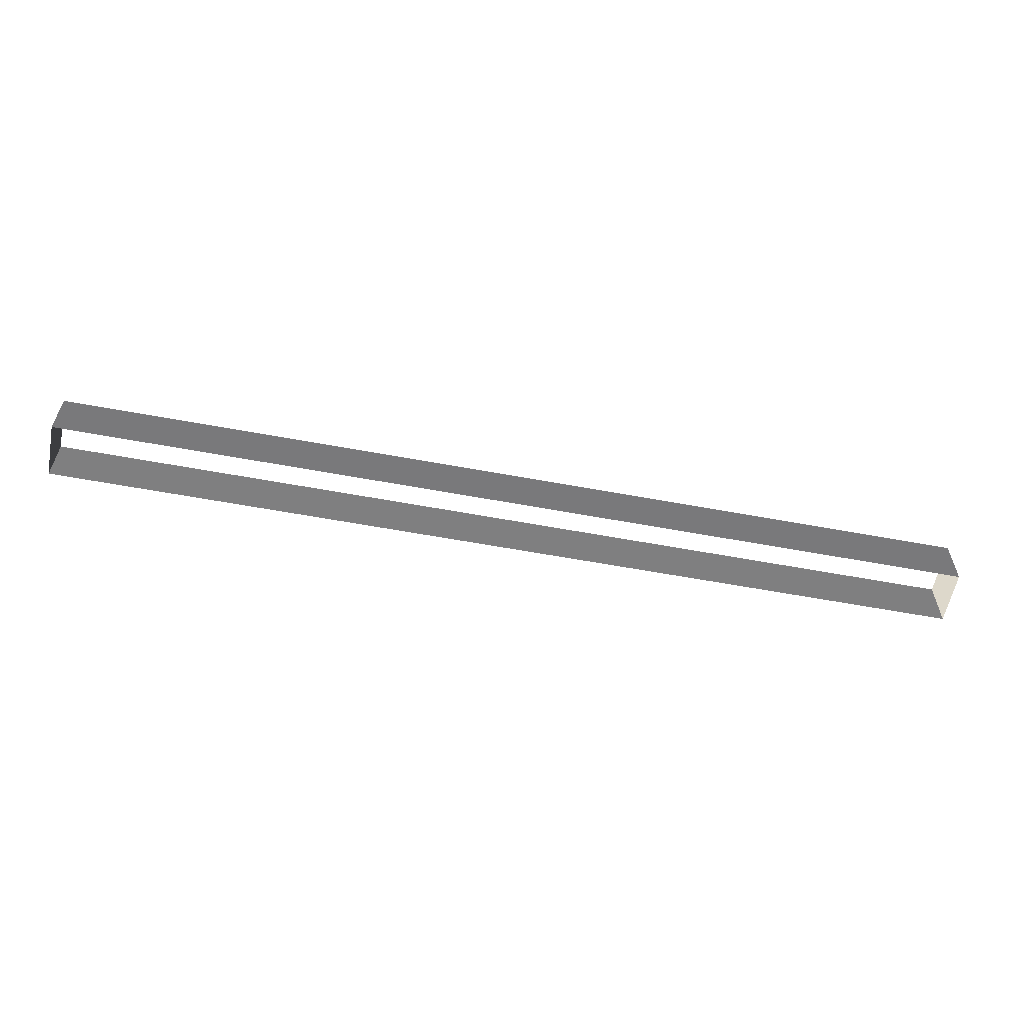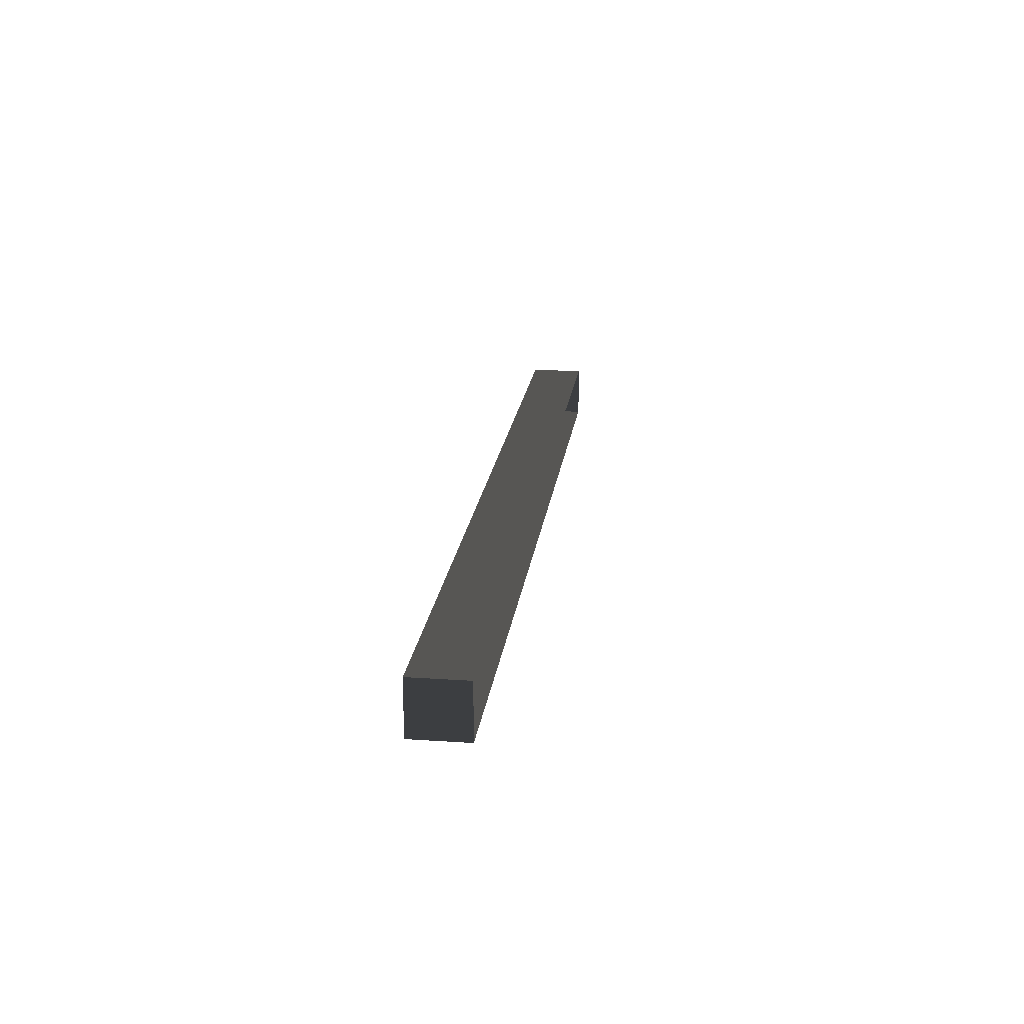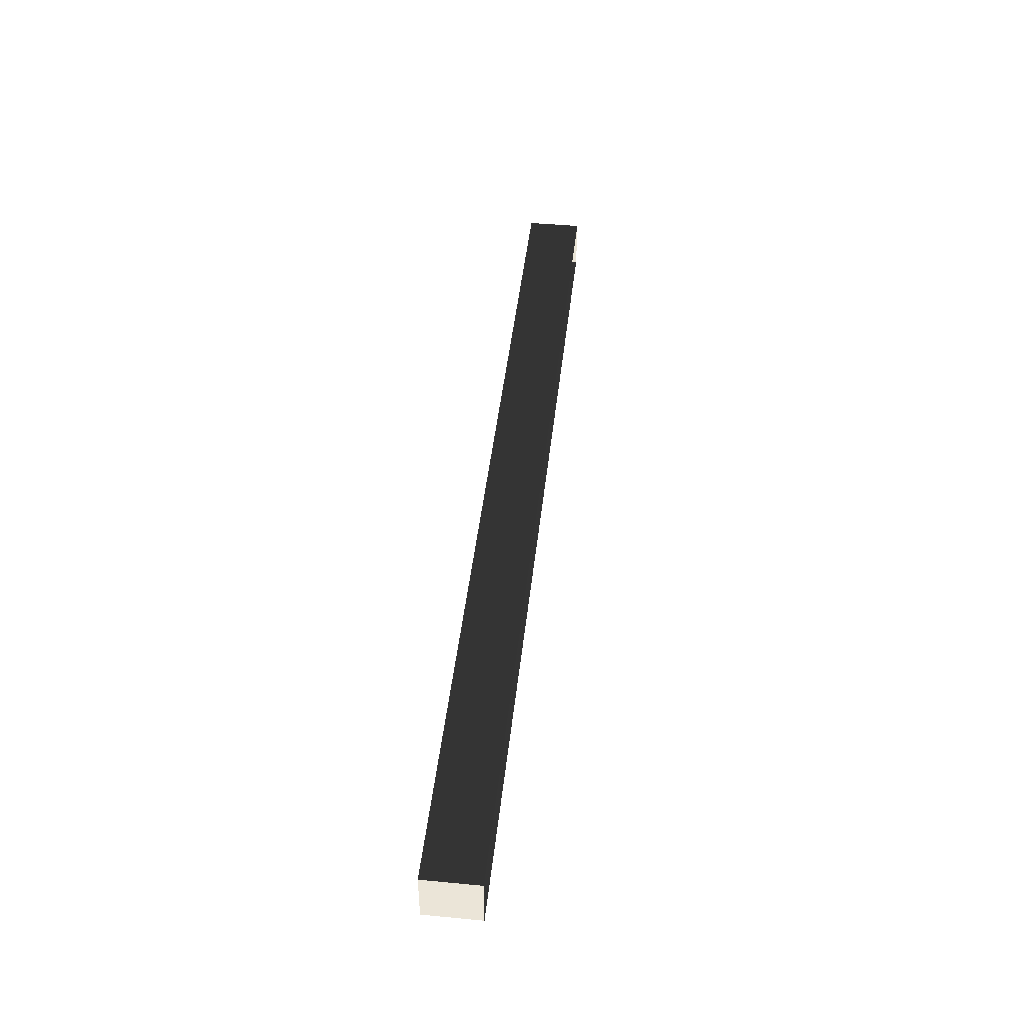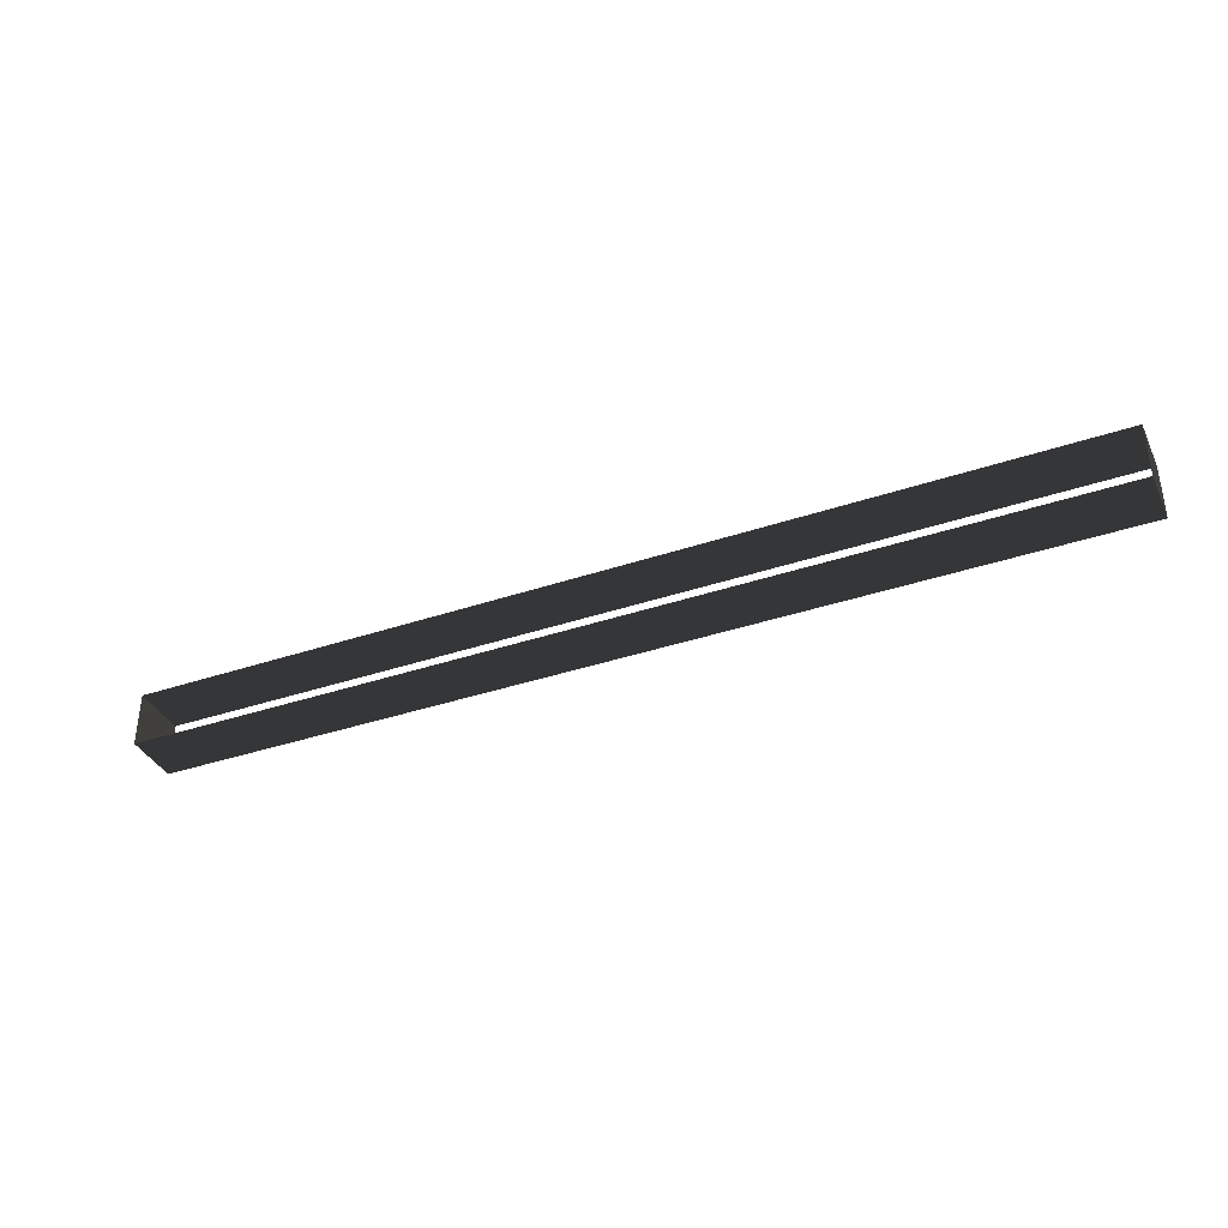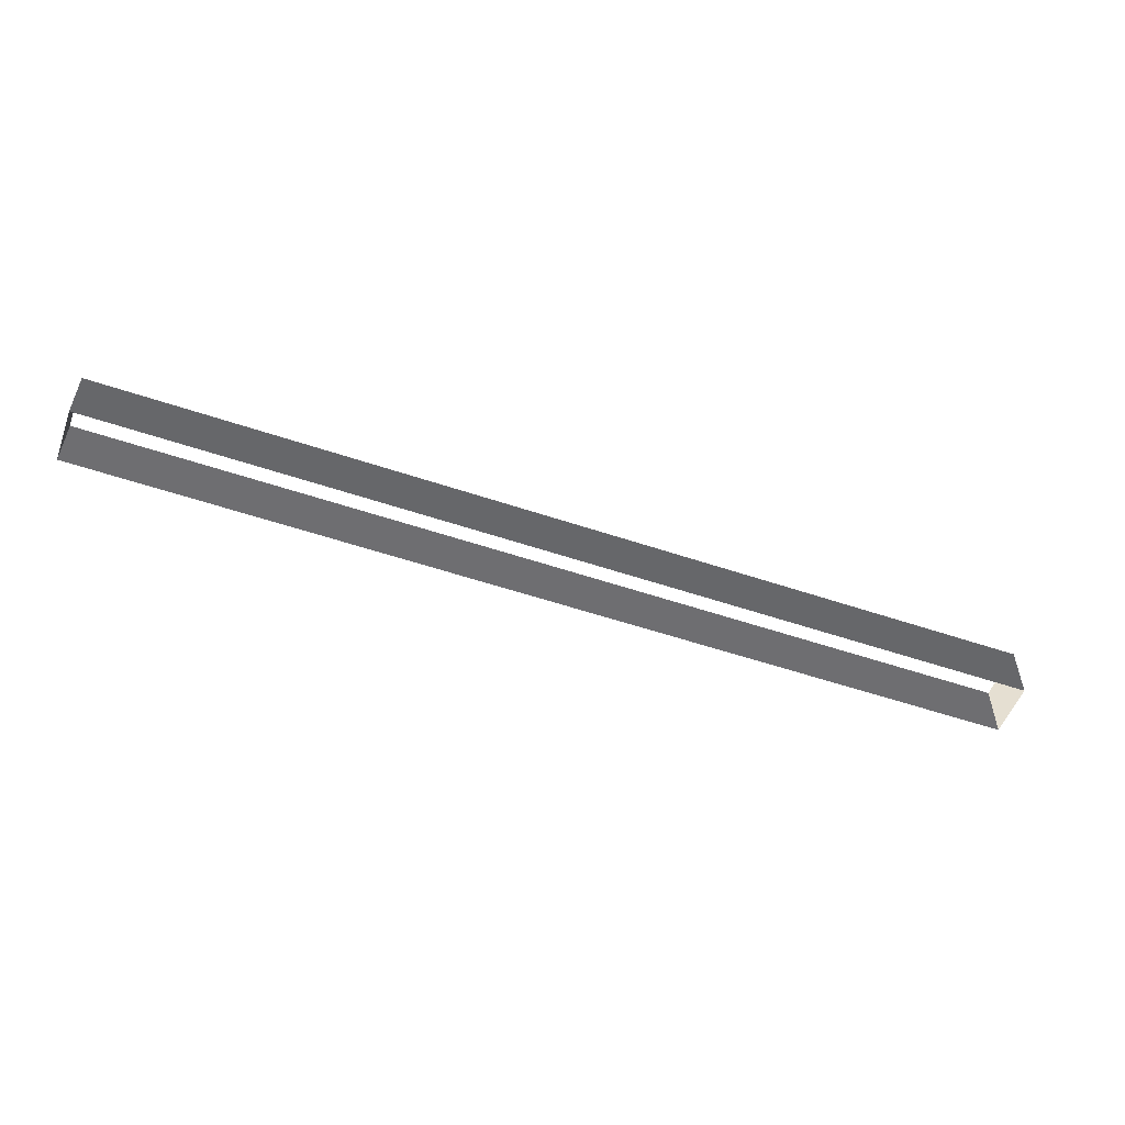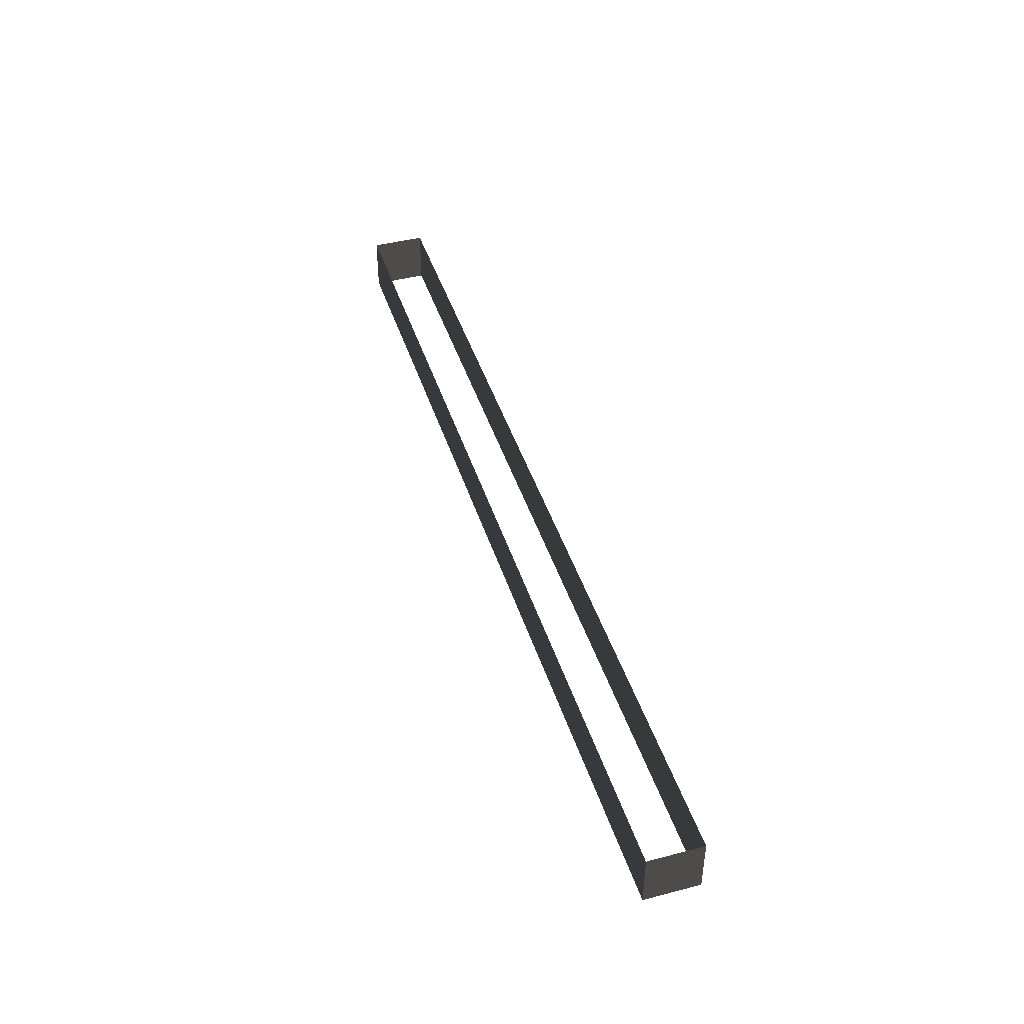
<metadata>
{"format":"obj","ext":"obj","renderer":"f3d","projection":"perspective","resolution":1024,"background":"white","views":[{"elev":-58.8,"azim":169.1,"up":"+Y"},{"elev":19.6,"azim":97.1,"up":"+Z"},{"elev":45.1,"azim":-83.7,"up":"+Z"},{"elev":-37.1,"azim":-156.4,"up":"+Z"},{"elev":-53.3,"azim":160.0,"up":"+Y"},{"elev":43.3,"azim":-107.1,"up":"+Y"}]}
</metadata>
<code>
v 3.253 0.5786 -0.5596
v 3.253 -0.5786 -0.5596
v 5.416 0.5786 -0.5596
v 5.416 -0.5786 -0.5596
v 7.578 -0.5786 -0.5596
v 7.578 0.5786 -0.5596
v 9.703 -0.5786 -0.5596
v 9.703 0.5786 -0.5596
v 1.091 0.5786 -0.5596
v 1.091 -0.5786 -0.5596
v -1.072 0.5786 -0.5596
v -1.072 -0.5786 -0.5596
v -3.215 0.5786 -0.5596
v -3.215 -0.5786 -0.5596
v -5.378 -0.5786 -0.5596
v -5.378 0.5786 -0.5596
v -7.541 0.5786 -0.5596
v -7.541 -0.5786 -0.5596
v -9.703 0.5786 -0.5596
v -9.703 -0.5786 -0.5596
v 5.416 0.5786 0.5596
v 3.253 -0.5786 0.5596
v 3.253 0.5786 0.5596
v 5.416 -0.5786 0.5596
v 7.578 -0.5786 0.5596
v 7.578 0.5786 0.5596
v 9.703 0.5786 0.5596
v 9.703 -0.5786 0.5596
v 1.091 -0.5786 0.5596
v 1.091 0.5786 0.5596
v -1.072 -0.5786 0.5596
v -1.072 0.5786 0.5596
v -3.215 -0.5786 0.5596
v -3.215 0.5786 0.5596
v -5.378 -0.5786 0.5596
v -5.378 0.5786 0.5596
v -7.541 0.5786 0.5596
v -7.541 -0.5786 0.5596
v -9.703 0.5786 0.5596
v -9.703 -0.5786 0.5596
v 9.703 0.5786 0.5596
v 9.703 0.5786 -0.5596
v 9.703 -0.5786 0.5596
v 9.703 -0.5786 -0.5596
v -9.703 -0.5786 0.5596
v -9.703 0.5786 -0.5596
v -9.703 0.5786 0.5596
v -9.703 -0.5786 -0.5596
g Blocks_(5)_1881_181
f 1 3 2
f 4 2 3
f 3 5 4
f 5 3 6
f 7 5 6
f 7 6 8
f 2 9 1
f 2 10 9
f 10 11 9
f 11 10 12
f 12 13 11
f 12 14 13
f 14 15 13
f 16 13 15
f 15 17 16
f 17 15 18
f 18 19 17
f 18 20 19
f 21 23 22
f 21 22 24
f 24 25 21
f 26 21 25
f 27 26 25
f 27 25 28
f 23 29 22
f 23 30 29
f 30 31 29
f 30 32 31
f 32 33 31
f 32 34 33
f 34 35 33
f 34 36 35
f 36 37 35
f 38 35 37
f 39 38 37
f 38 39 40
f 41 43 42
f 43 44 42
f 45 47 46
f 45 46 48

</code>
